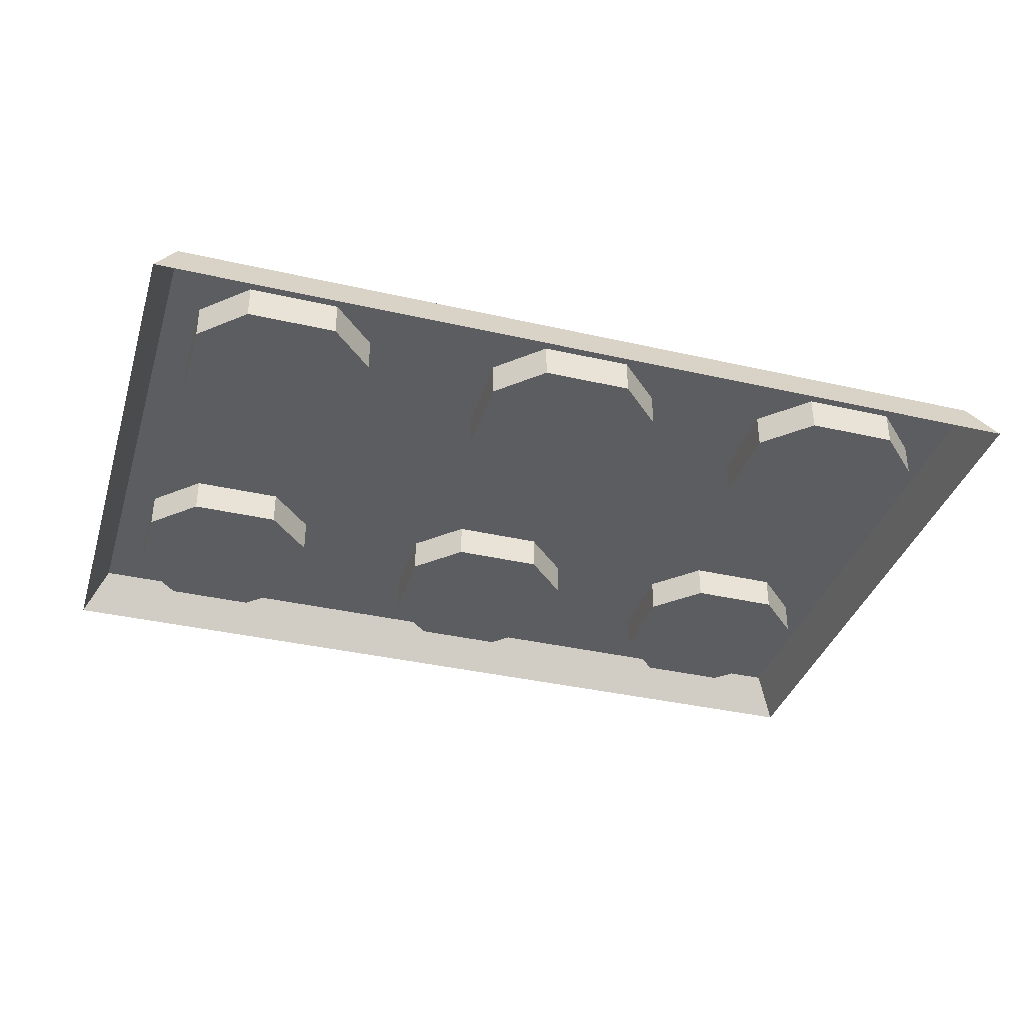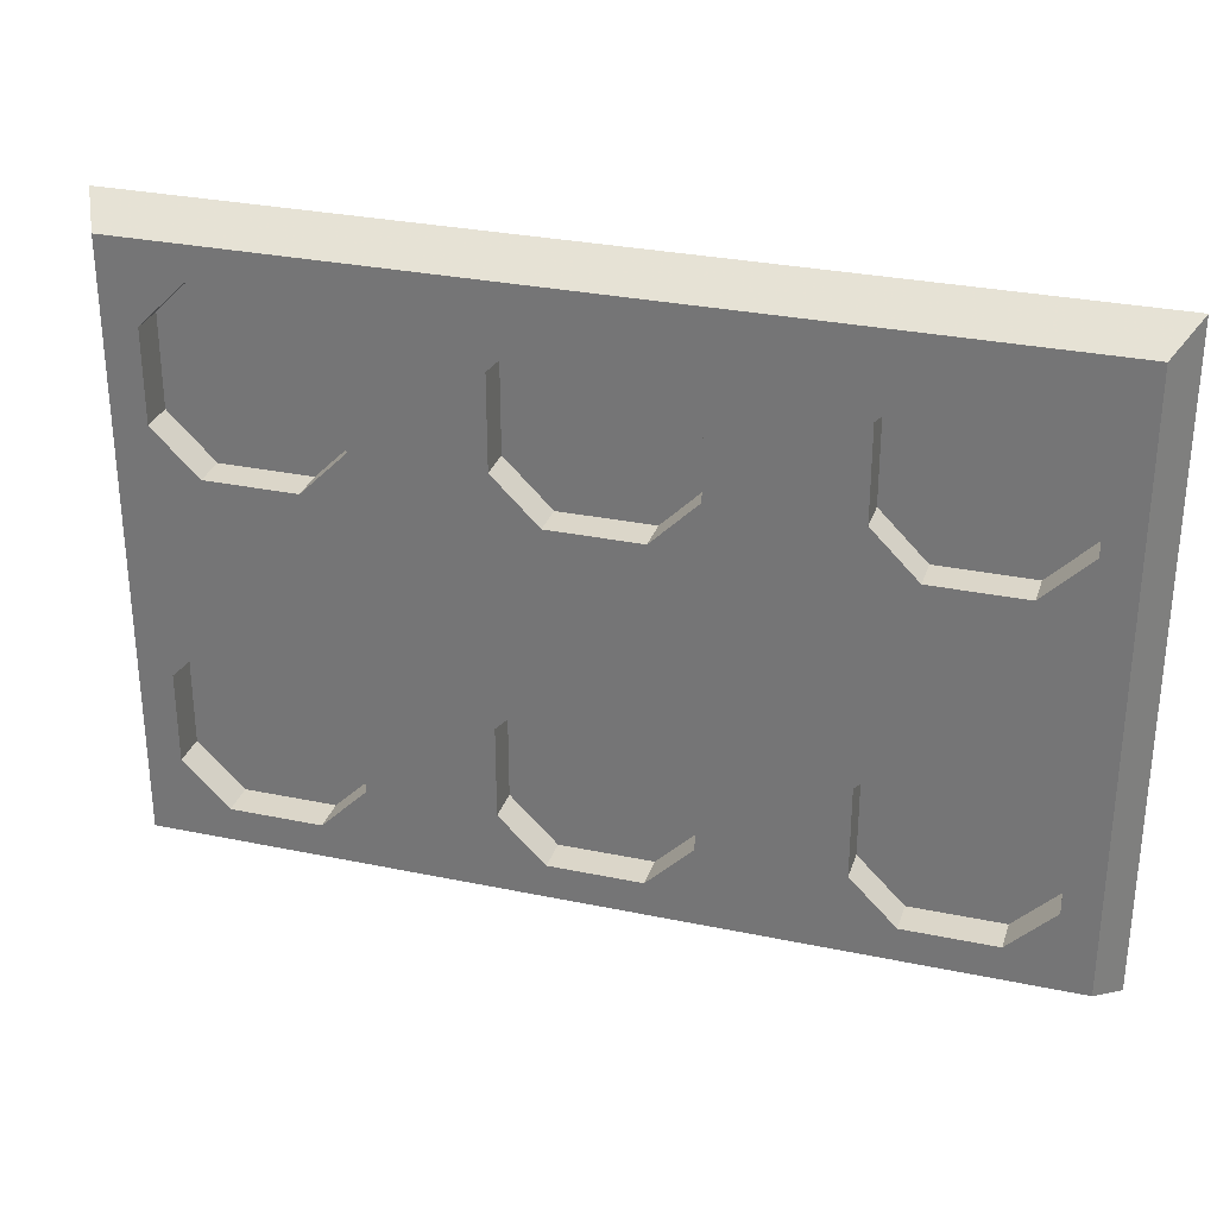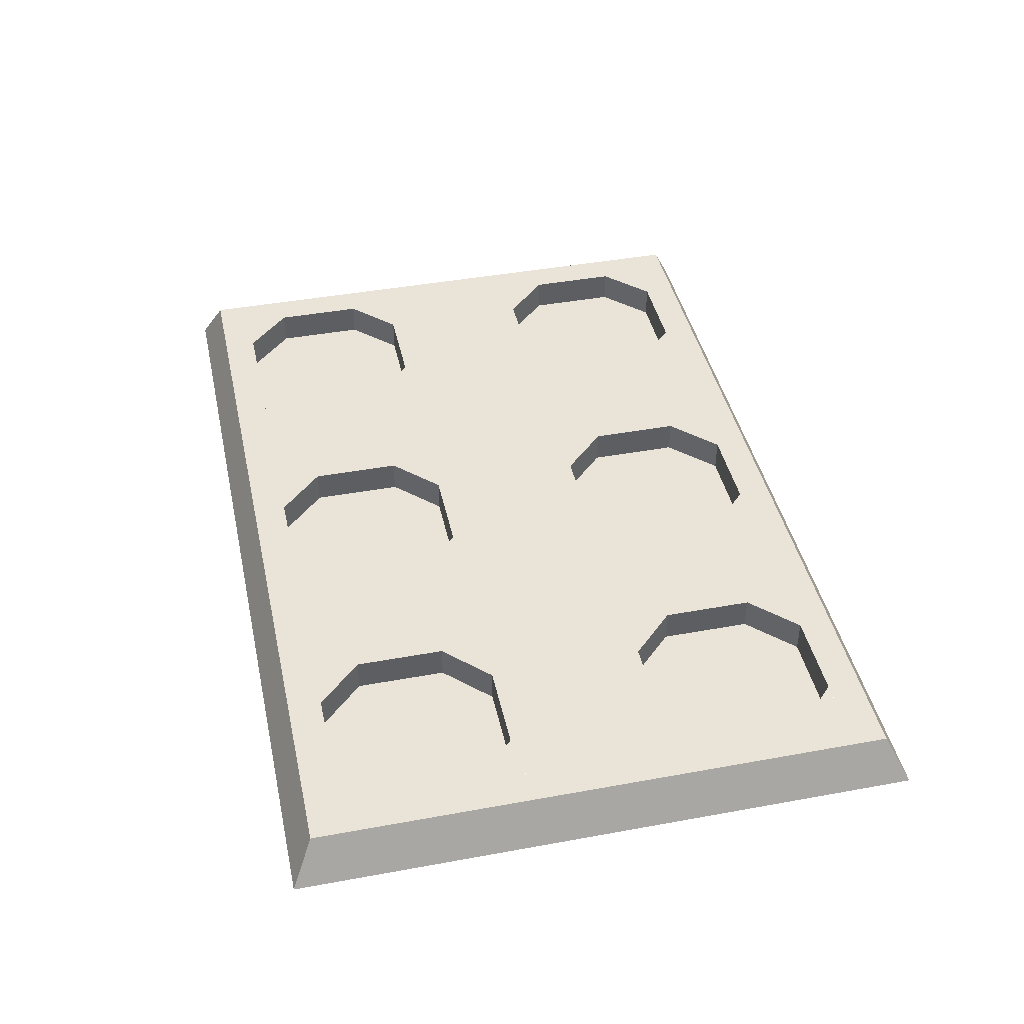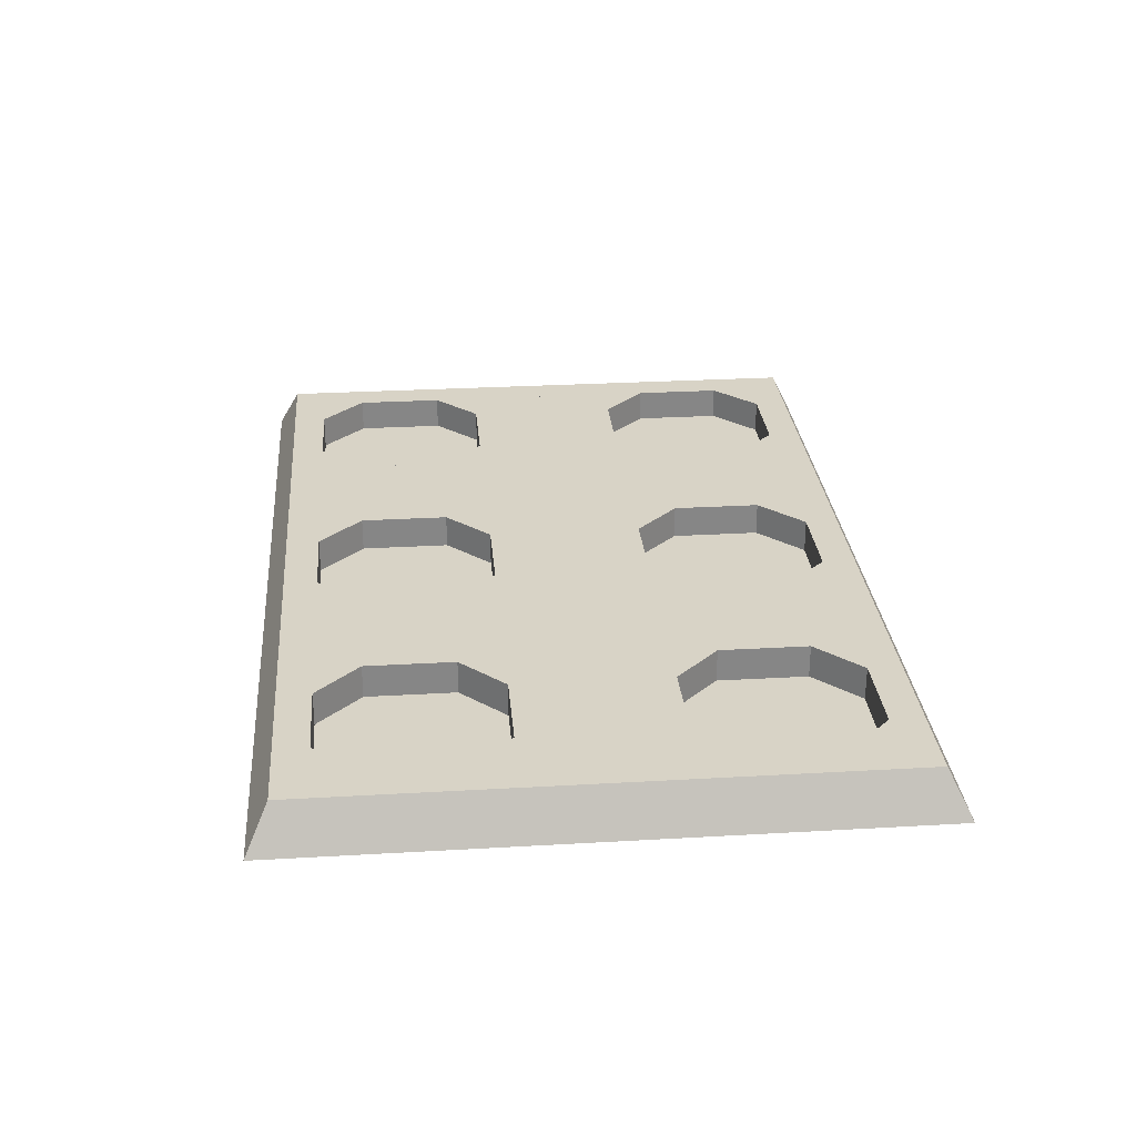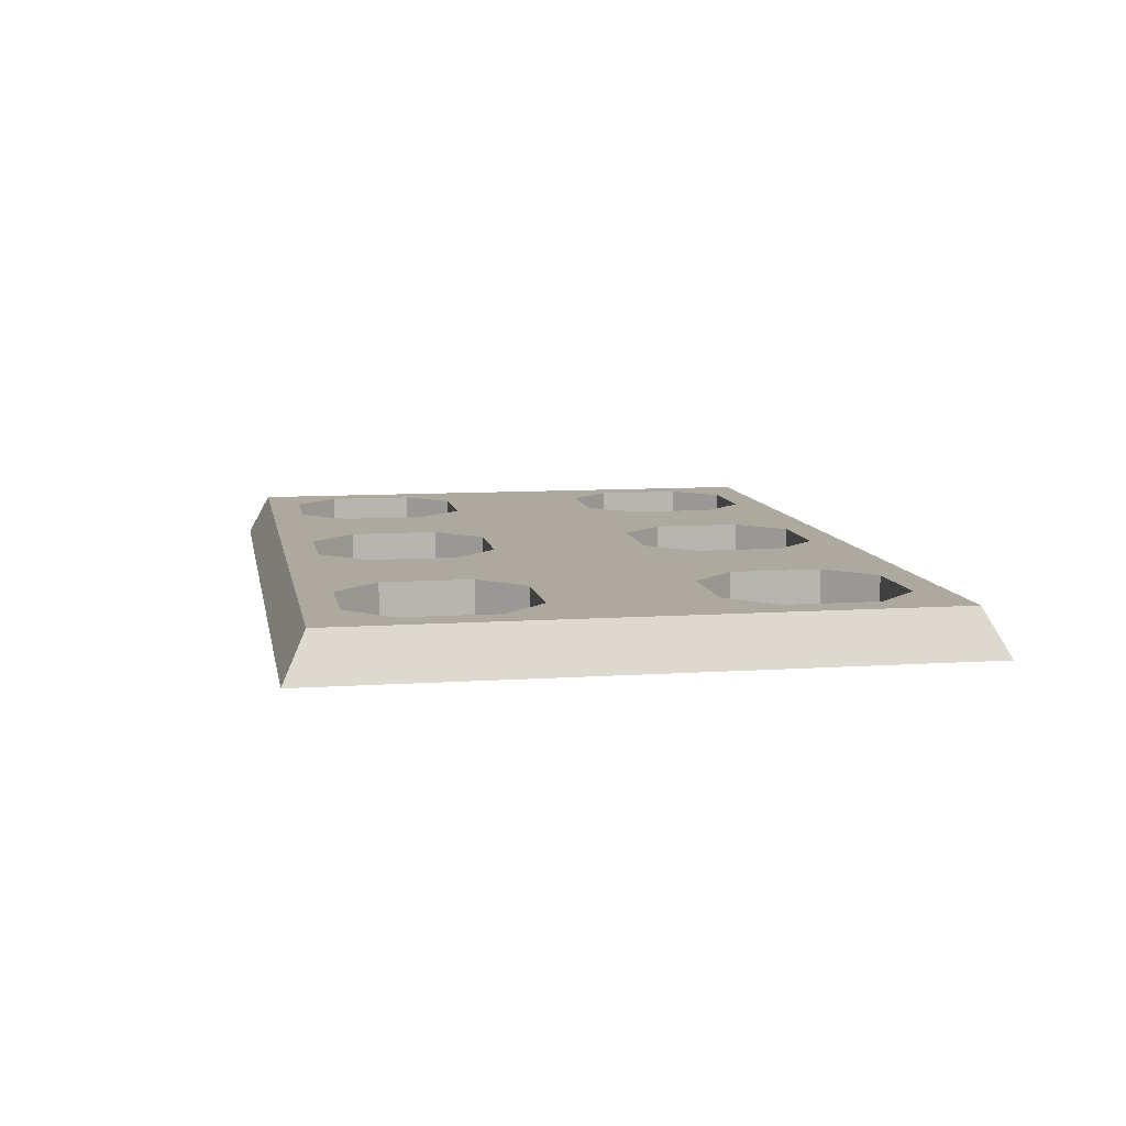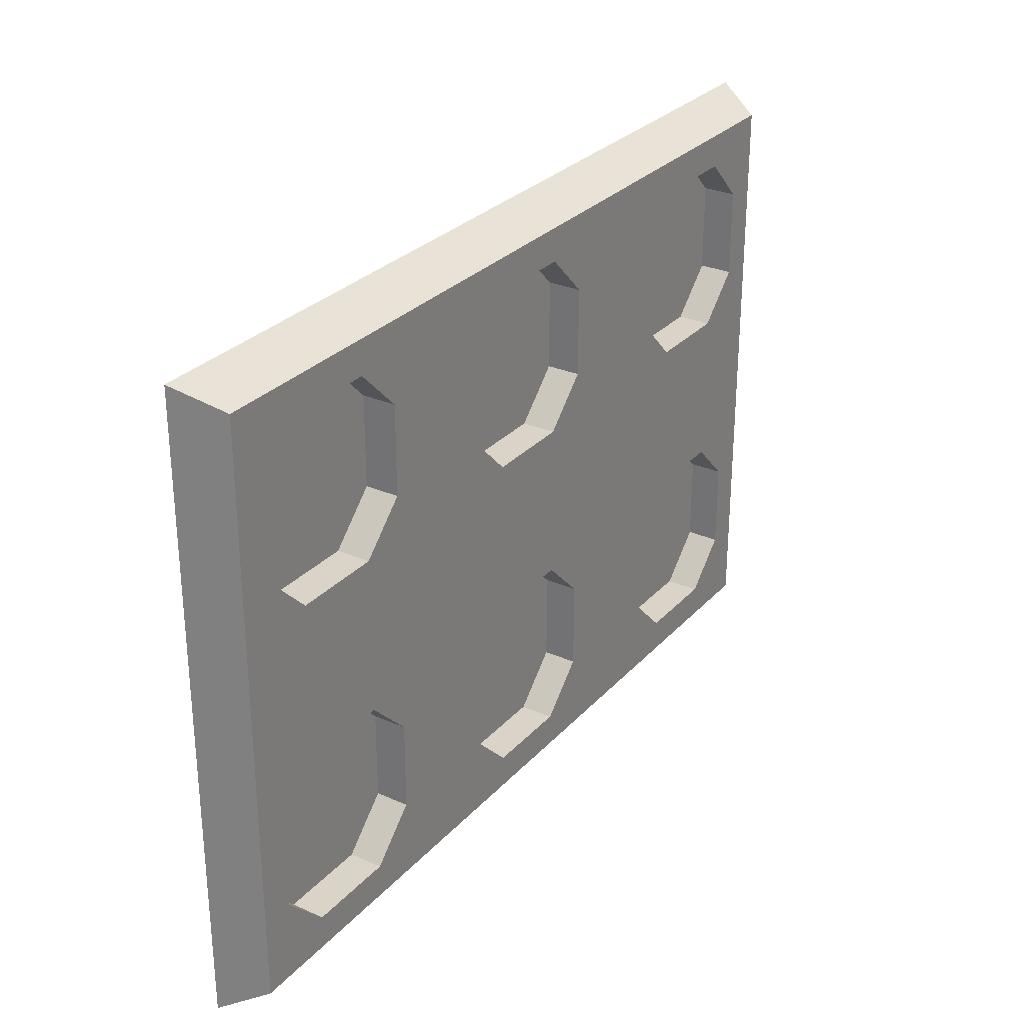
<metadata>
{"format":"obj","ext":"obj","renderer":"f3d","projection":"perspective","resolution":1024,"background":"white","views":[{"elev":-36.6,"azim":-16.6,"up":"+Y"},{"elev":30.0,"azim":-163.1,"up":"+Z"},{"elev":42.8,"azim":77.7,"up":"+Y"},{"elev":28.2,"azim":85.0,"up":"+Y"},{"elev":9.1,"azim":-100.2,"up":"+Y"},{"elev":28.8,"azim":123.3,"up":"+Z"}]}
</metadata>
<code>
v -0.3047 0.03125 -0.1953
v 0.2969 0.03125 -0.1953
v 0.2734 0.03125 -0.1719
v -0.2812 0.03125 -0.1719
v -0.2812 0.03125 0.1875
v -0.3047 0.03125 0.2109
v -0.3203 0 0.2266
v -0.3203 0 -0.2109
v 0.3125 0 -0.2109
v 0.2969 0.03125 0.2109
v 0.2734 0.03125 0.1875
v 0.3125 0 0.2266
v -0.25 0.03125 -0.04688
v -0.1875 0.03125 -0.04688
v -0.1875 0.03125 0.0625
v -0.25 0.03125 0.0625
v -0.2812 0.03125 -0.07812
v -0.2812 0.007812 -0.07812
v -0.25 0.007812 -0.04688
v -0.1875 0.007812 -0.04688
v -0.1562 0.03125 -0.07812
v -0.0625 0.03125 -0.07812
v -0.1094 0.03125 0.007812
v -0.1562 0.03125 0.09375
v -0.1562 0.007812 0.09375
v -0.1875 0.007812 0.0625
v -0.25 0.007812 0.0625
v -0.2812 0.03125 0.09375
v -0.03125 0.03125 0.0625
v -0.03125 0.03125 -0.04688
v 0.03125 0.03125 -0.04688
v 0.03125 0.03125 0.0625
v 0.03125 0.007812 0.0625
v -0.03125 0.007812 0.0625
v -0.0625 0.03125 0.09375
v -0.0625 0.007812 -0.07812
v -0.03125 0.007812 -0.04688
v 0.03125 0.007812 -0.04688
v 0.0625 0.03125 -0.07812
v 0.1484 0.03125 -0.07812
v 0.1016 0.03125 0.007812
v 0.0625 0.03125 0.09375
v 0.0625 0.007812 0.09375
v 0.0625 0.007812 0.1562
v 0.03125 0.007812 0.1875
v -0.03125 0.007812 0.1875
v -0.0625 0.007812 0.1562
v -0.0625 0.007812 0.09375
v -0.0625 0.03125 0.1562
v -0.1562 0.03125 0.1562
v -0.1562 0.007812 0.1562
v -0.1562 0.03125 -0.1406
v -0.0625 0.03125 -0.1406
v -0.0625 0.007812 -0.1406
v -0.03125 0.007812 -0.1719
v 0.0625 0.007812 -0.07812
v 0.0625 0.03125 -0.1406
v 0.1484 0.03125 -0.1406
v 0.1484 0.007812 -0.1406
v 0.1484 0.007812 -0.07812
v 0.1797 0.03125 -0.04688
v 0.1797 0.03125 0.0625
v 0.1484 0.03125 0.09375
v 0.0625 0.03125 0.1562
v -0.1875 0.03125 -0.1719
v -0.03125 0.03125 -0.1719
v 0.03125 0.03125 -0.1719
v 0.1797 0.03125 -0.1719
v 0.1797 0.007812 -0.1719
v 0.1797 0.007812 -0.04688
v 0.2422 0.03125 -0.04688
v 0.2422 0.03125 0.0625
v 0.2422 0.007812 0.0625
v 0.1797 0.007812 0.0625
v 0.1484 0.007812 0.09375
v 0.1484 0.03125 0.1562
v 0.03125 0.03125 0.1875
v -0.1875 0.03125 0.1875
v -0.03125 0.03125 0.1875
v 0.1797 0.03125 0.1875
v 0.1484 0.007812 0.1562
v 0.1797 0.007812 0.1875
v 0.2422 0.03125 0.1875
v 0.2422 0.007812 0.1875
v 0.2734 0.03125 0.1562
v 0.2734 0.03125 -0.07812
v 0.2734 0.03125 0.09375
v 0.2734 0.007812 0.09375
v 0.2734 0.007812 0.1562
v -0.2812 0.03125 0.1562
v -0.25 0.03125 0.1875
v -0.2812 0.007812 0.1562
v -0.25 0.007812 0.1875
v -0.1875 0.007812 0.1875
v -0.2812 0.007812 0.09375
v -0.25 0.03125 -0.1719
v -0.2812 0.03125 -0.1406
v -0.25 0.007812 -0.1719
v -0.2812 0.007812 -0.1406
v -0.1562 0.007812 -0.07812
v -0.1562 0.007812 -0.1406
v -0.1875 0.007812 -0.1719
v 0.2734 0.03125 -0.1406
v 0.2422 0.03125 -0.1719
v 0.2734 0.007812 -0.1406
v 0.2422 0.007812 -0.1719
v 0.2734 0.007812 -0.07812
v 0.2422 0.007812 -0.04688
v 0.0625 0.007812 -0.1406
v 0.03125 0.007812 -0.1719
f 1 2 3
f 1 3 4
f 1 4 5
f 1 5 6
f 1 6 7
f 1 7 8
f 1 8 2
f 2 8 9
f 2 9 10
f 2 10 3
f 3 10 11
f 11 10 5
f 5 10 6
f 6 10 12
f 6 12 7
f 10 9 12
f 13 14 15
f 13 15 16
f 13 16 17
f 13 17 18
f 13 18 19
f 13 19 14
f 14 19 20
f 14 20 21
f 14 21 22
f 14 22 23
f 14 23 24
f 14 24 15
f 15 24 25
f 15 25 26
f 15 26 16
f 16 26 27
f 16 27 28
f 16 28 17
f 29 30 31
f 29 31 32
f 29 32 33
f 29 33 34
f 29 34 35
f 29 35 24
f 29 24 23
f 29 23 30
f 30 23 22
f 30 22 36
f 30 36 37
f 30 37 31
f 31 37 38
f 31 38 39
f 31 39 40
f 31 40 41
f 31 41 42
f 31 42 32
f 32 42 43
f 32 43 33
f 33 43 34
f 34 43 44
f 34 44 45
f 34 45 46
f 34 46 47
f 34 47 48
f 34 48 35
f 35 48 49
f 35 49 24
f 24 49 50
f 24 50 51
f 24 51 25
f 25 51 27
f 25 27 26
f 21 52 53
f 21 53 22
f 22 53 54
f 22 54 36
f 36 54 55
f 36 55 37
f 37 55 38
f 38 55 56
f 38 56 39
f 39 56 57
f 39 57 58
f 39 58 40
f 40 58 59
f 40 59 60
f 40 60 61
f 40 61 41
f 41 61 62
f 41 62 42
f 42 62 63
f 42 63 64
f 42 64 44
f 42 44 43
f 52 65 66
f 52 66 53
f 53 66 55
f 53 55 54
f 57 67 68
f 57 68 58
f 58 68 69
f 58 69 59
f 59 69 60
f 60 69 70
f 60 70 61
f 61 70 71
f 61 71 72
f 61 72 62
f 62 72 73
f 62 73 74
f 62 74 63
f 63 74 75
f 63 75 76
f 63 76 64
f 64 76 77
f 64 77 45
f 64 45 44
f 78 50 49
f 78 49 79
f 79 49 47
f 79 47 46
f 79 46 77
f 77 46 45
f 77 76 80
f 80 76 81
f 80 81 82
f 80 82 83
f 83 82 84
f 83 84 85
f 83 85 11
f 72 71 86
f 72 86 87
f 72 87 88
f 72 88 73
f 73 88 74
f 74 88 89
f 74 89 84
f 74 84 82
f 74 82 81
f 74 81 75
f 75 81 76
f 90 91 5
f 91 90 92
f 91 92 93
f 91 93 78
f 78 93 94
f 78 94 50
f 50 94 51
f 51 94 27
f 27 94 93
f 27 93 92
f 27 92 95
f 27 95 28
f 28 95 90
f 90 95 92
f 4 96 97
f 97 96 98
f 97 98 99
f 97 99 17
f 17 99 18
f 18 99 98
f 18 98 19
f 19 98 20
f 20 98 100
f 20 100 21
f 21 100 52
f 52 100 101
f 52 101 65
f 65 101 102
f 65 102 96
f 96 102 98
f 98 102 101
f 98 101 100
f 103 104 3
f 104 103 105
f 104 105 106
f 104 106 68
f 68 106 69
f 69 106 105
f 69 105 107
f 69 107 108
f 69 108 70
f 70 108 71
f 71 108 86
f 86 108 107
f 86 107 103
f 103 107 105
f 48 47 49
f 84 89 85
f 85 89 87
f 87 89 88
f 56 109 57
f 57 109 67
f 67 109 110
f 67 110 66
f 66 110 55
f 55 110 109
f 55 109 56

</code>
